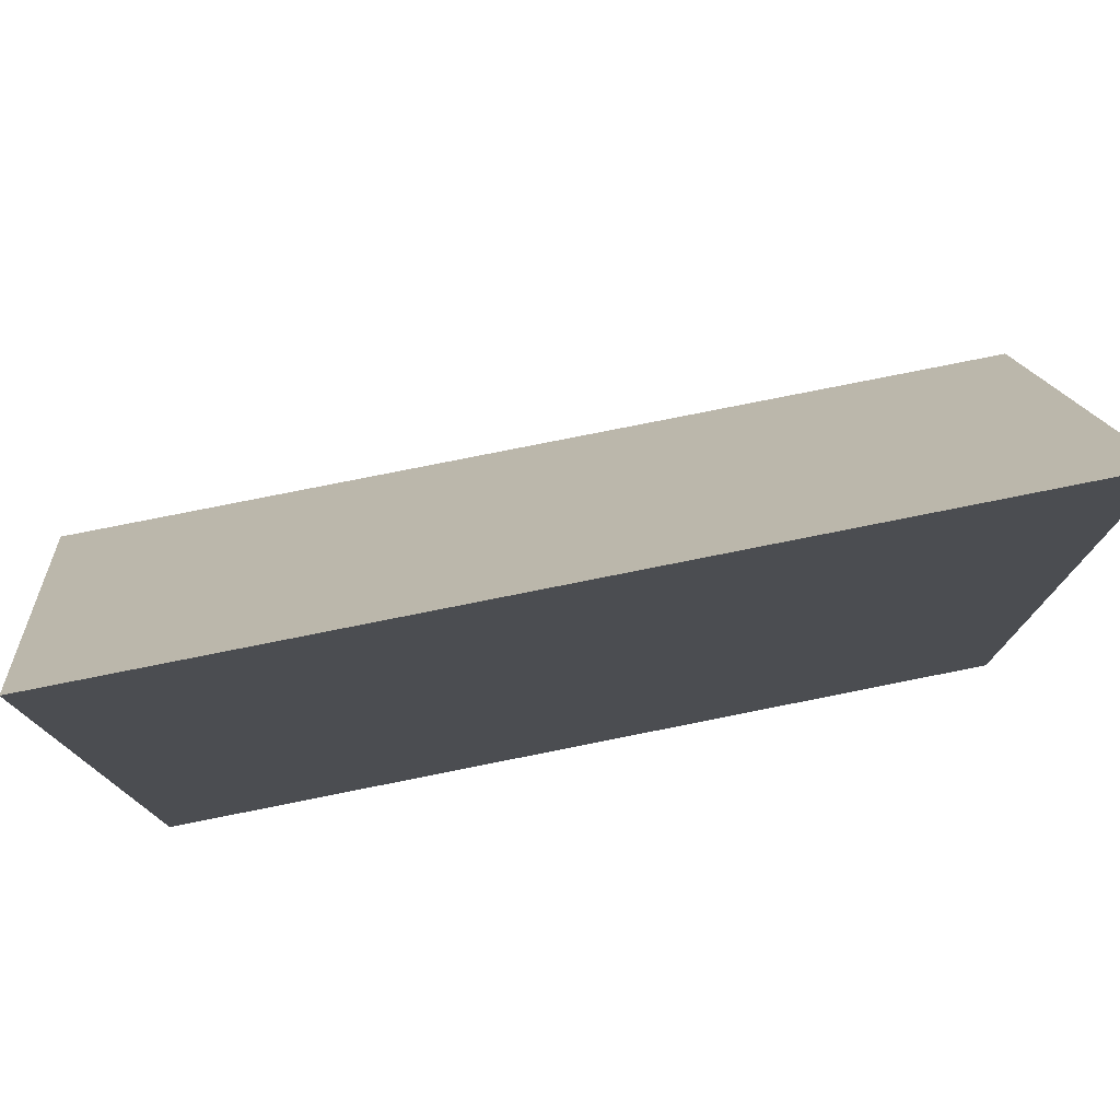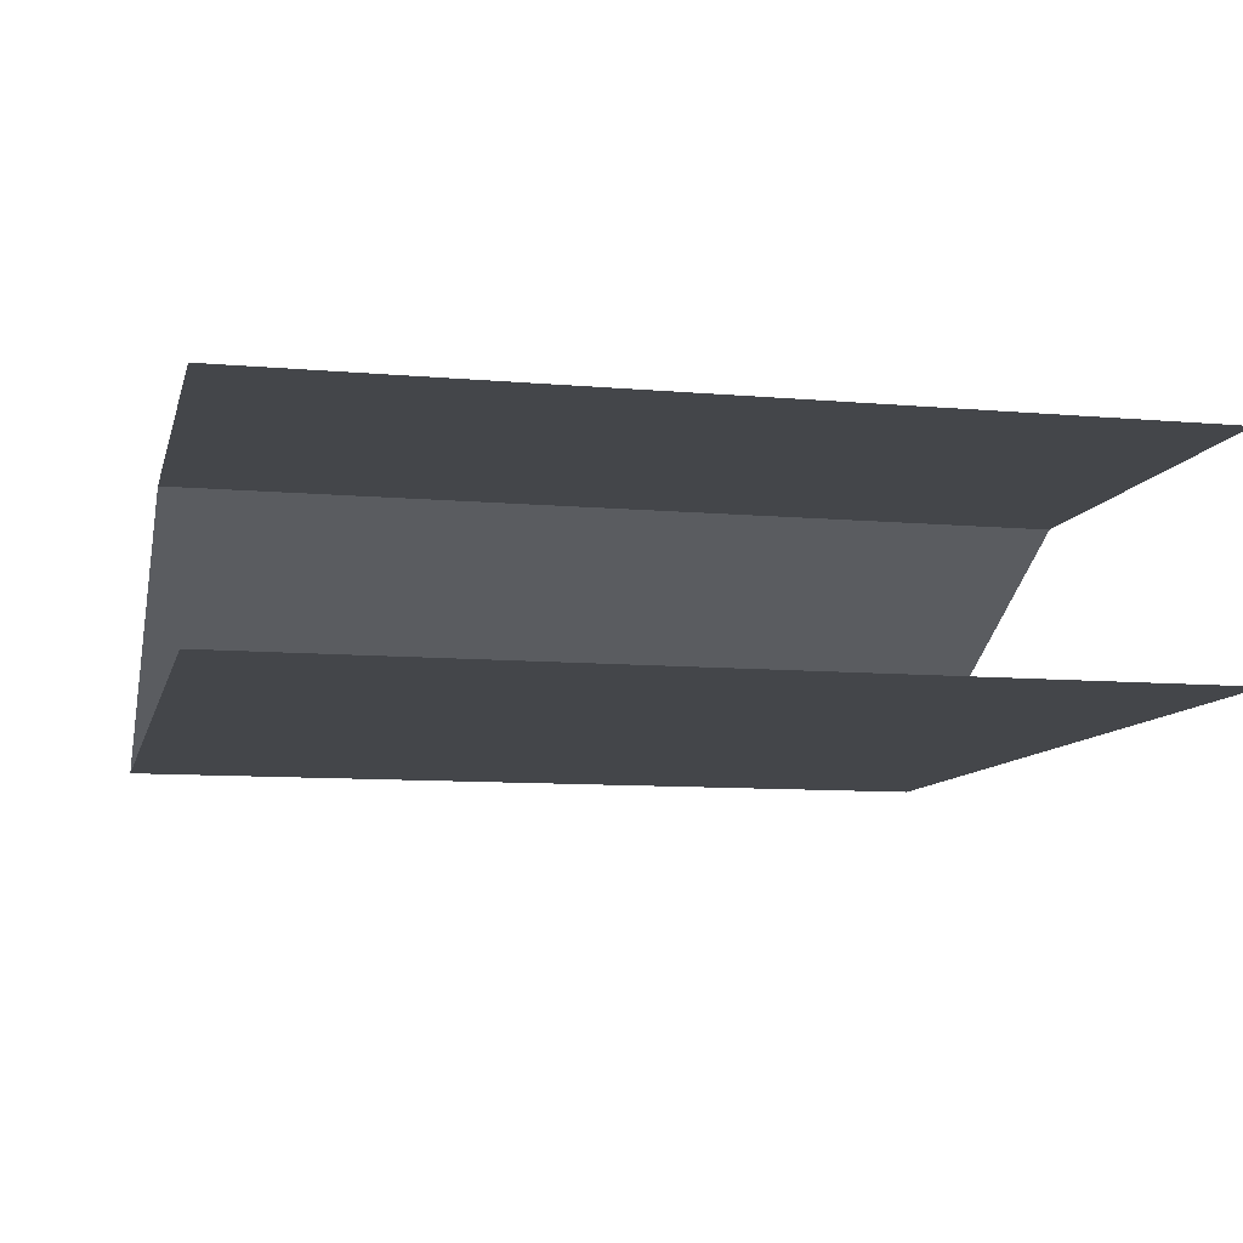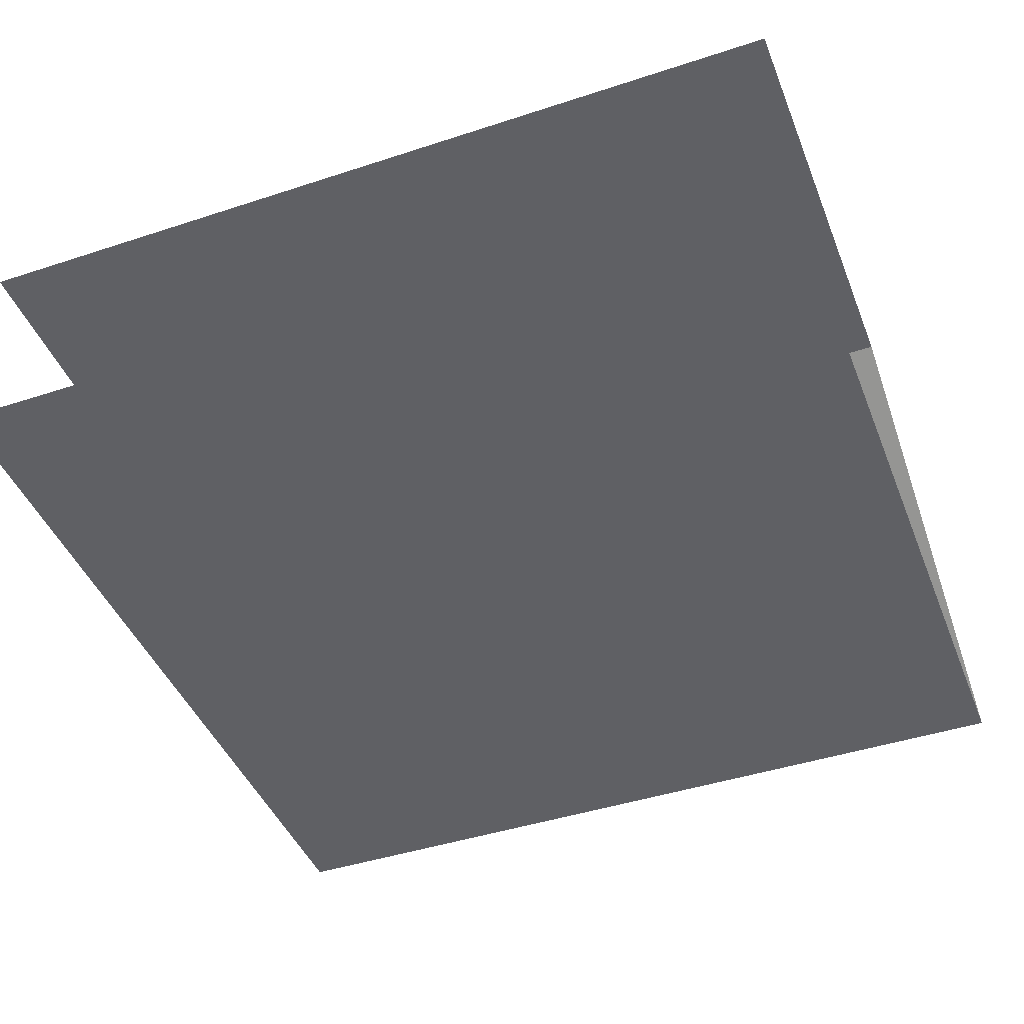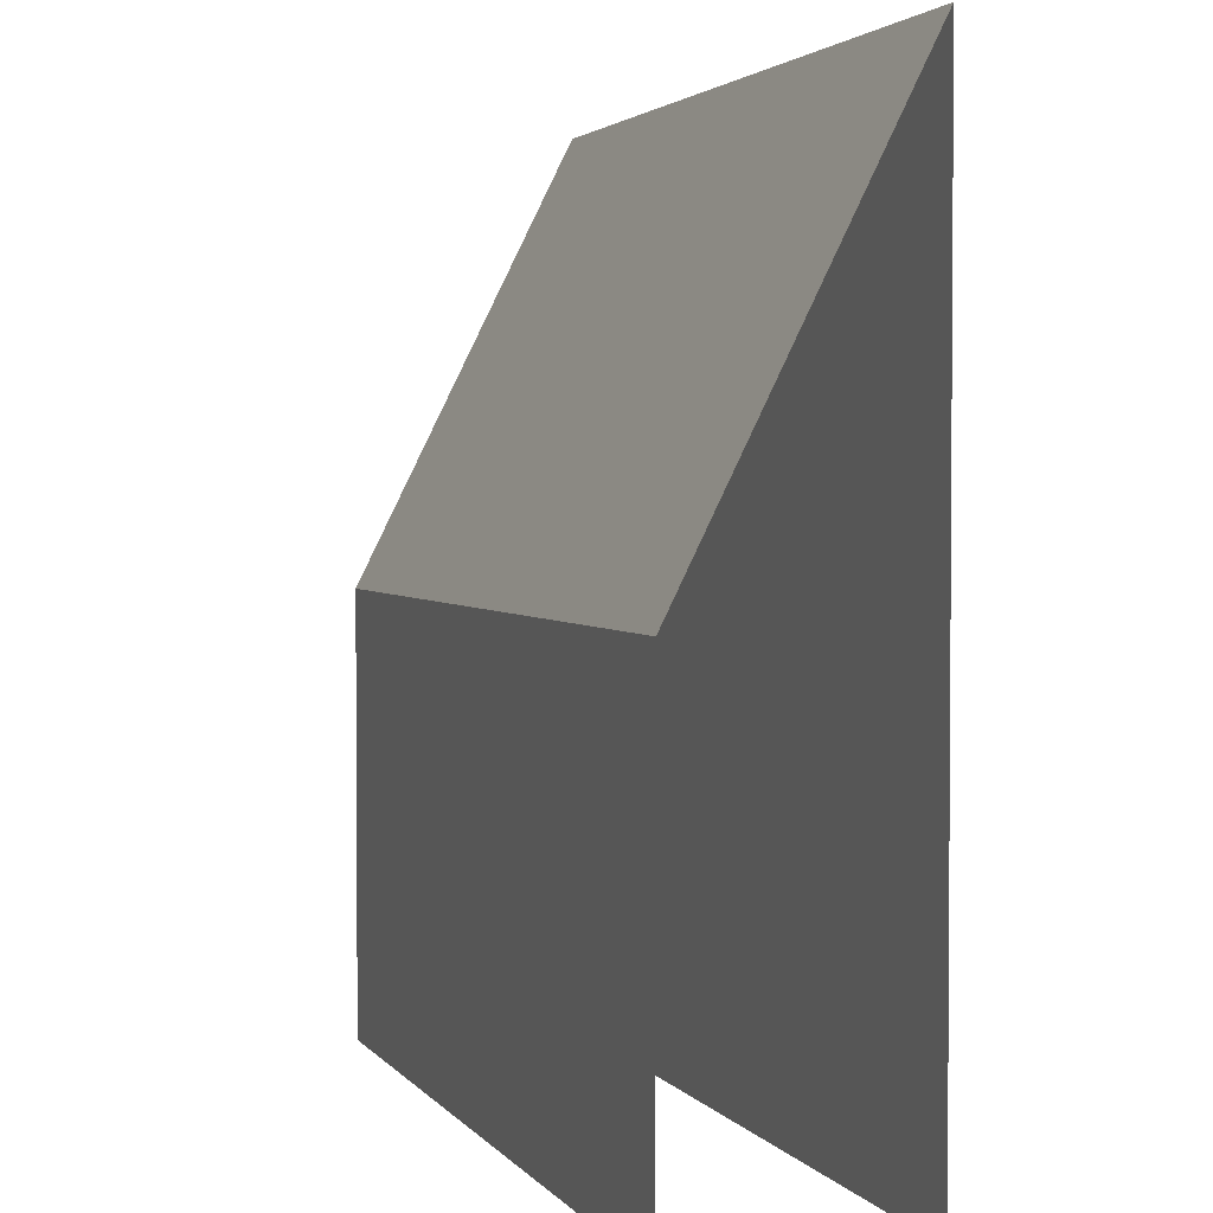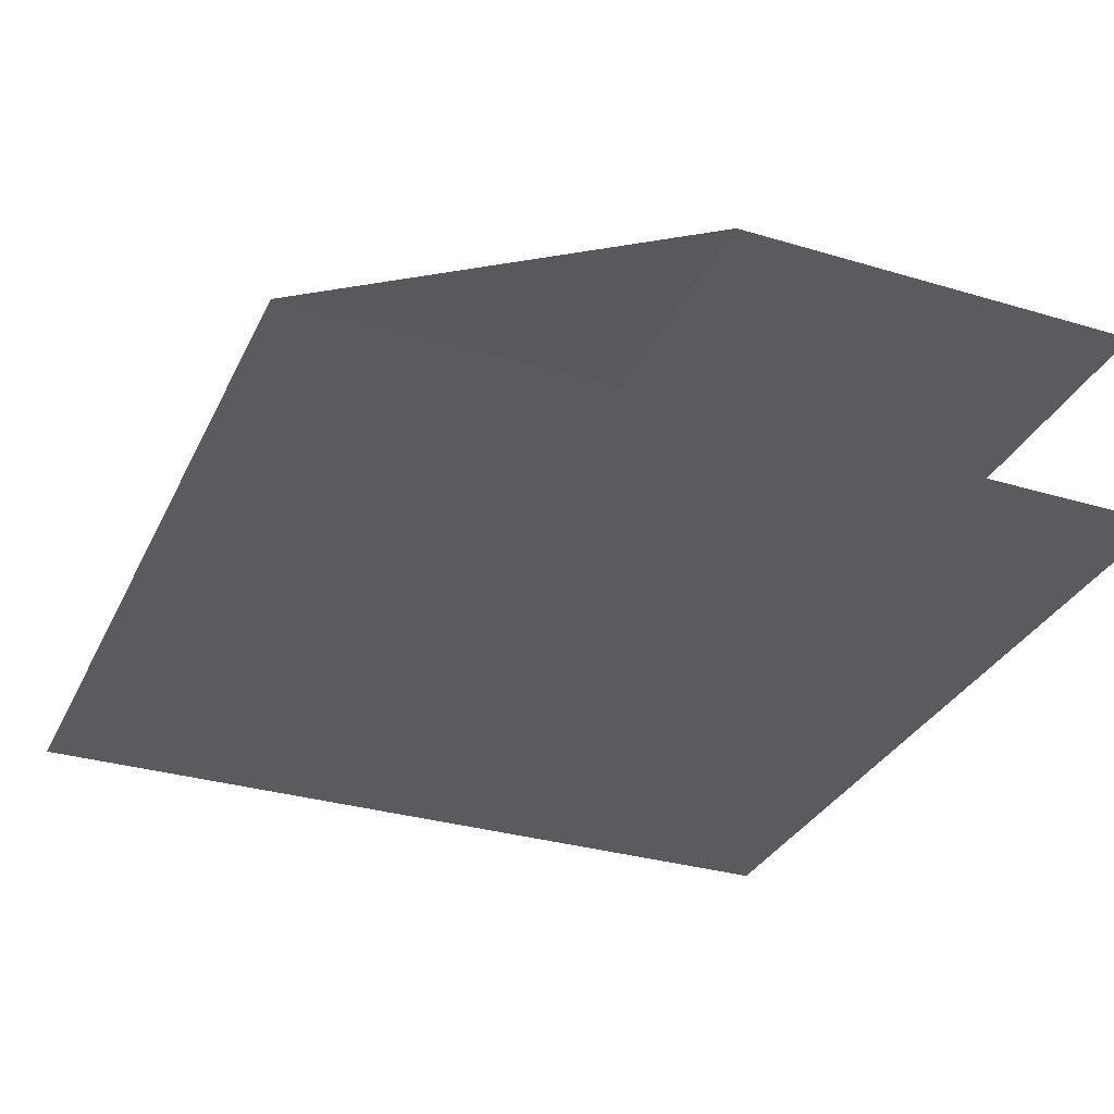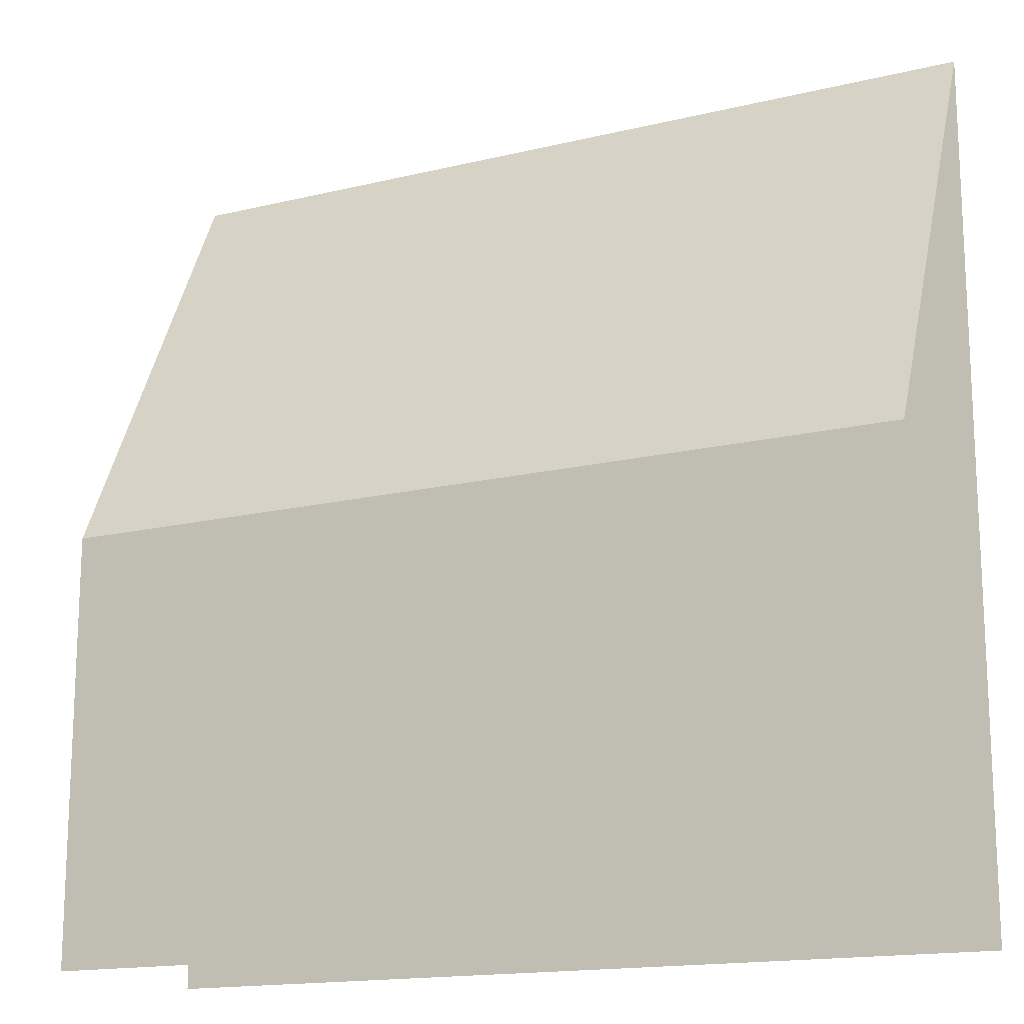
<metadata>
{"format":"obj","ext":"obj","renderer":"f3d","projection":"perspective","resolution":1024,"background":"white","views":[{"elev":78.1,"azim":-11.3,"up":"+Z"},{"elev":-9.6,"azim":166.9,"up":"+Y"},{"elev":-44.1,"azim":-159.0,"up":"+Y"},{"elev":2.6,"azim":-108.3,"up":"+Z"},{"elev":-32.2,"azim":67.4,"up":"+Y"},{"elev":-15.9,"azim":-153.2,"up":"+Z"}]}
</metadata>
<code>
o Default
v 0 0 1
v 1 0 0
v 0 0 0
v 1 0 1
v 0 0.25 0.5
v 1 0.25 0
v 0 0.25 0
v 1 0.25 0.5
g tile_indoors_stool
f 1 2 3
f 1 4 2
f 5 6 7
f 5 8 6
f 1 8 5
f 1 4 8

</code>
